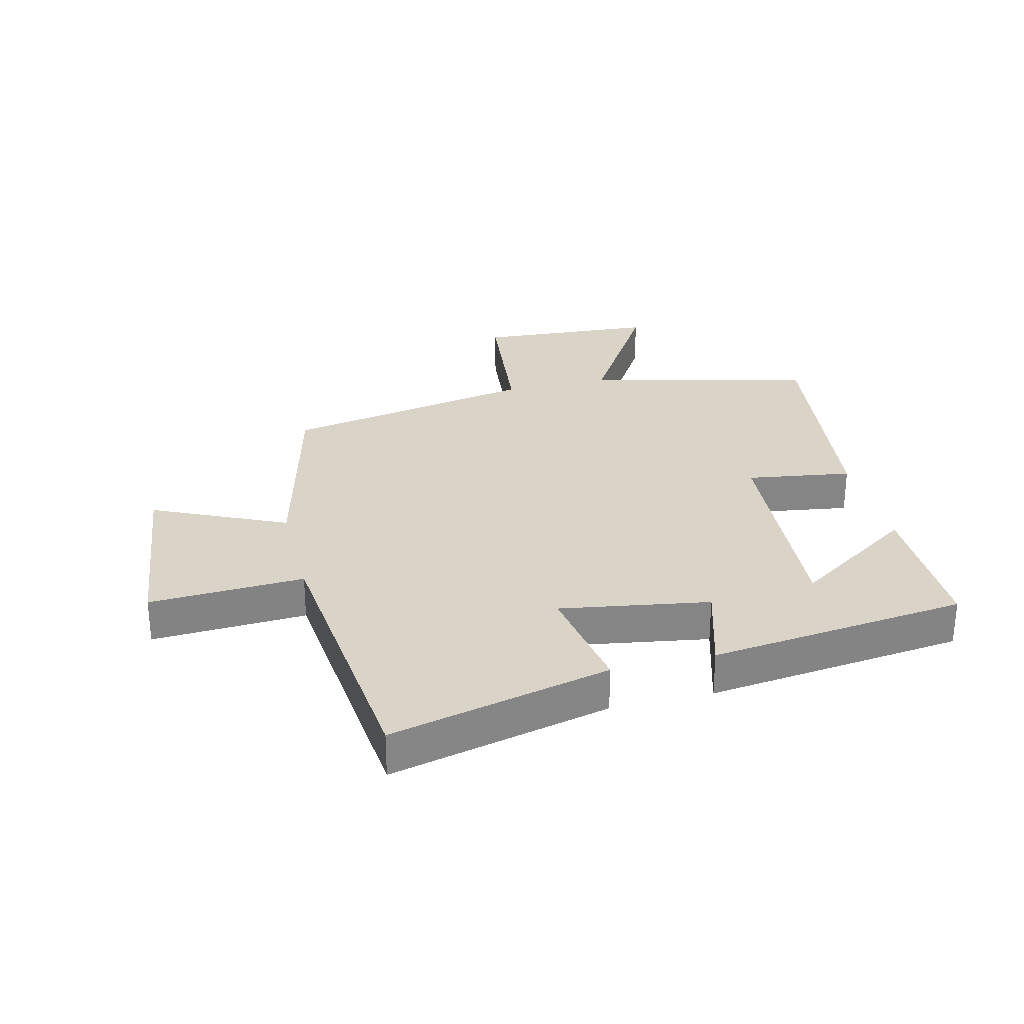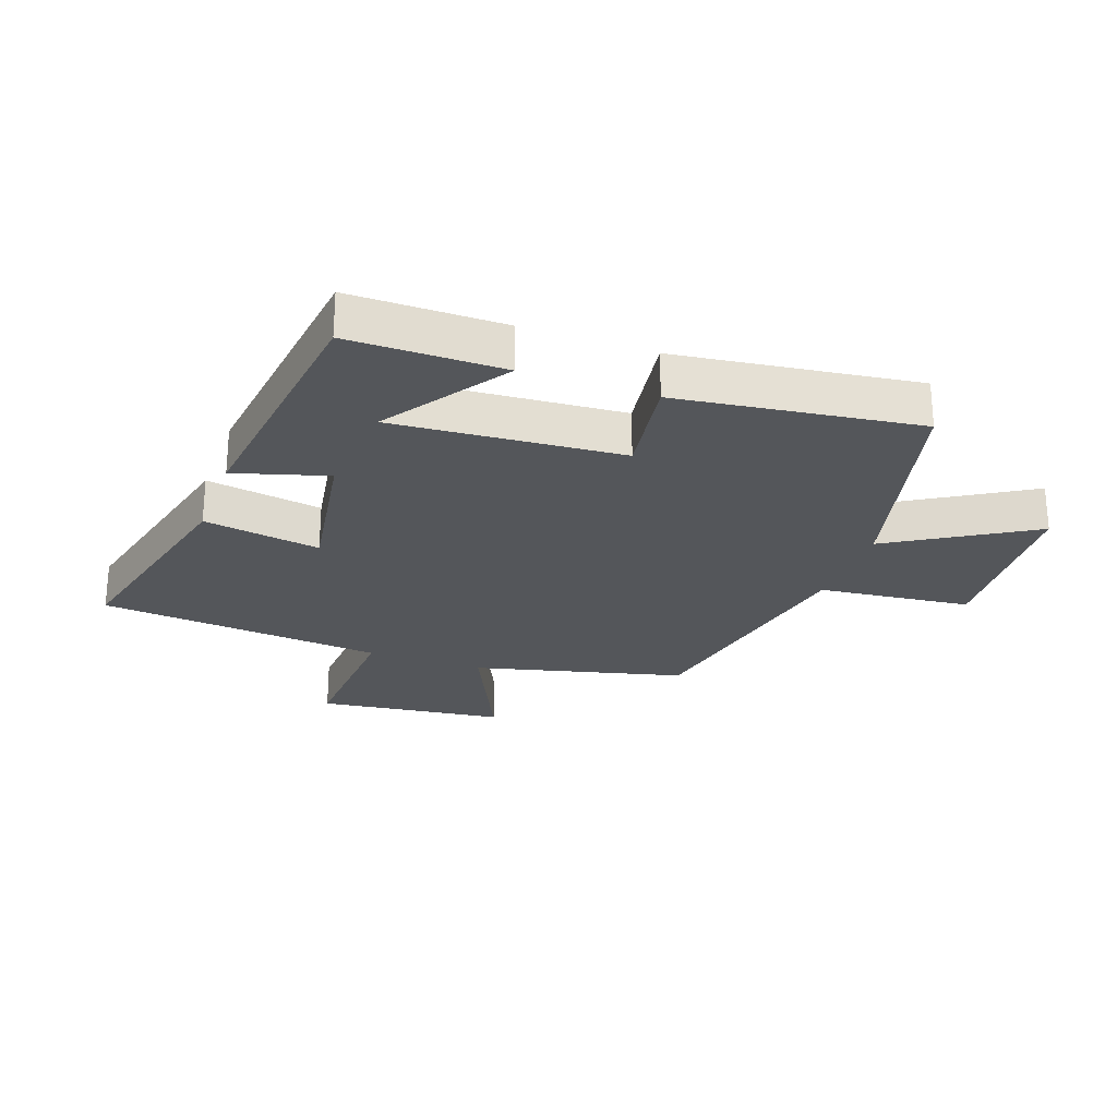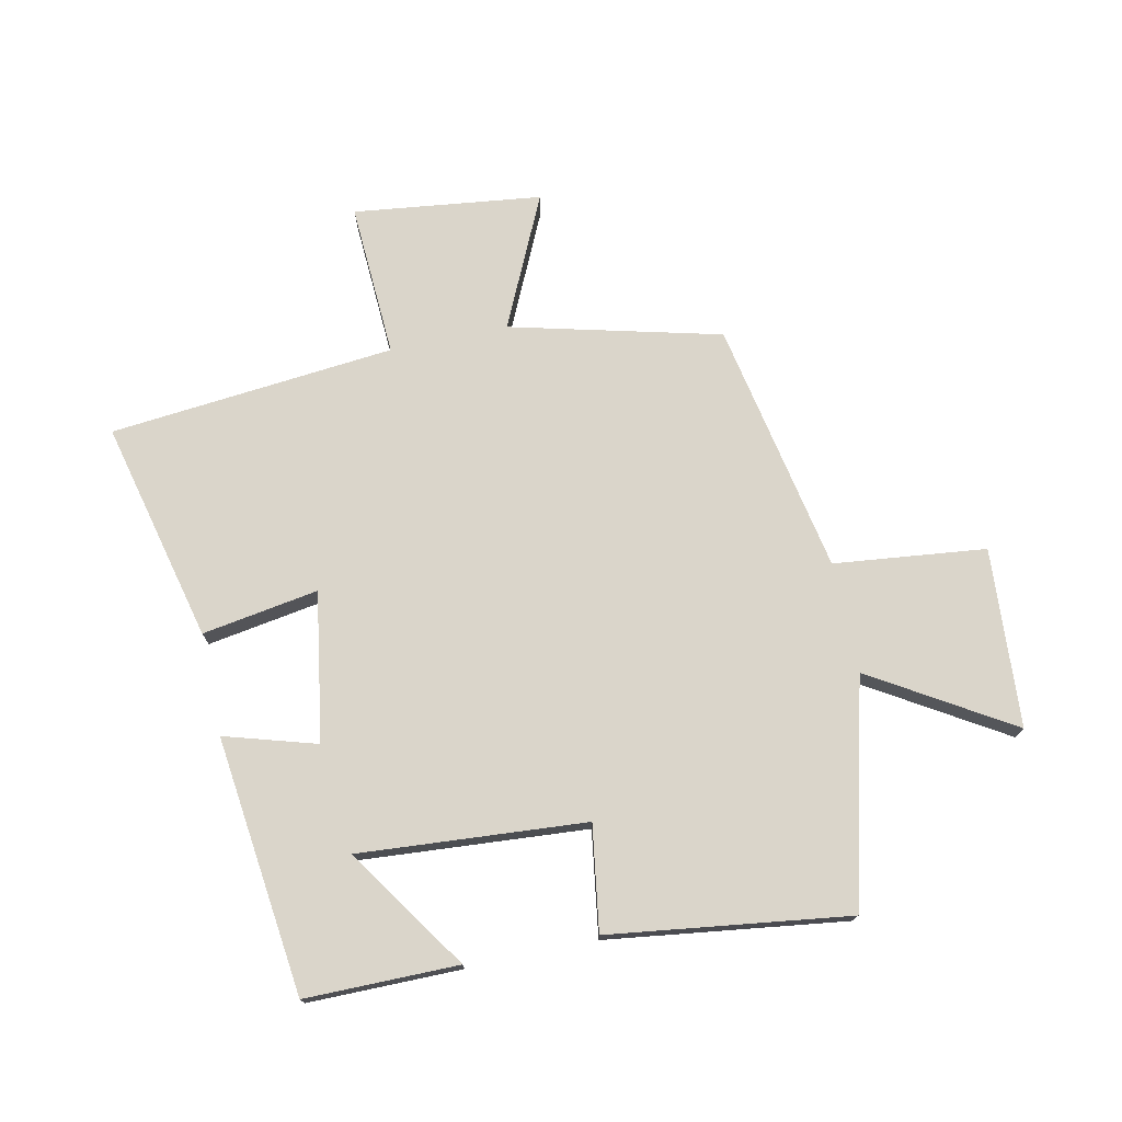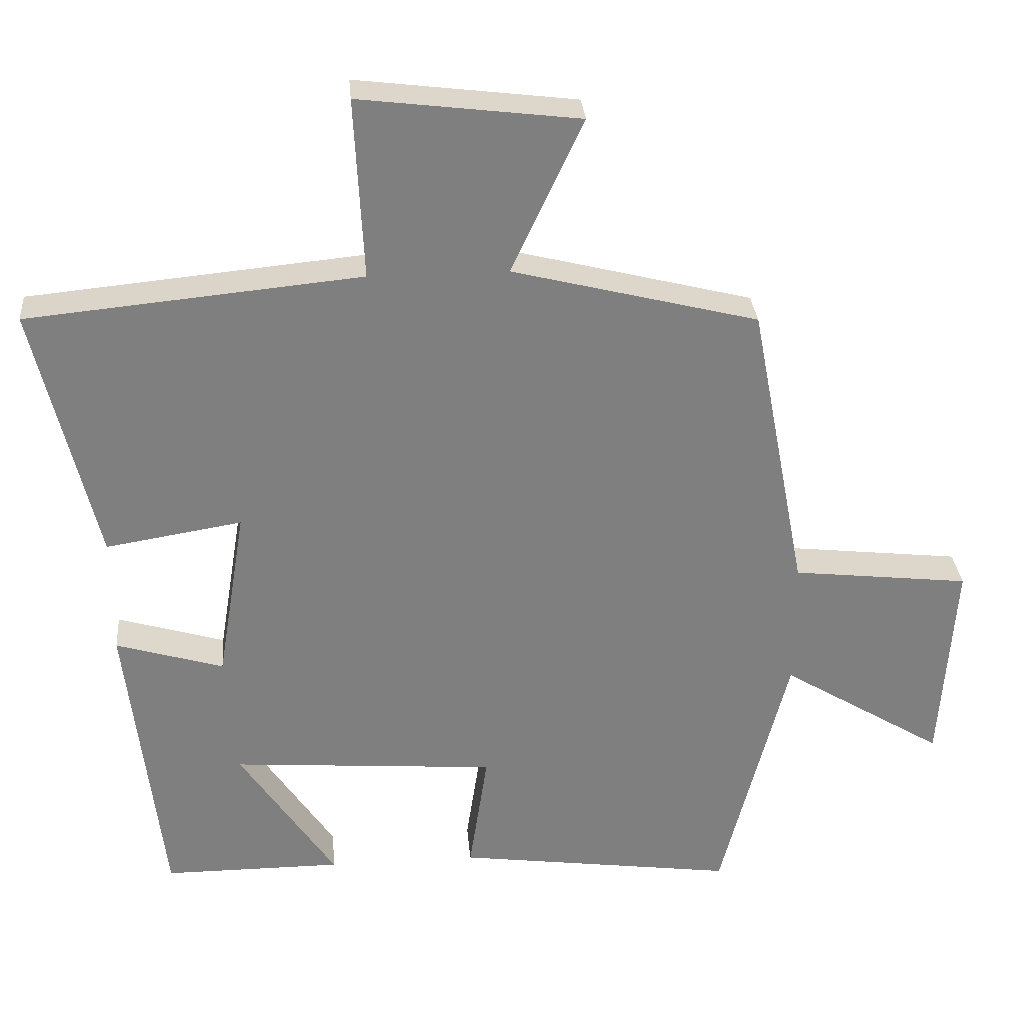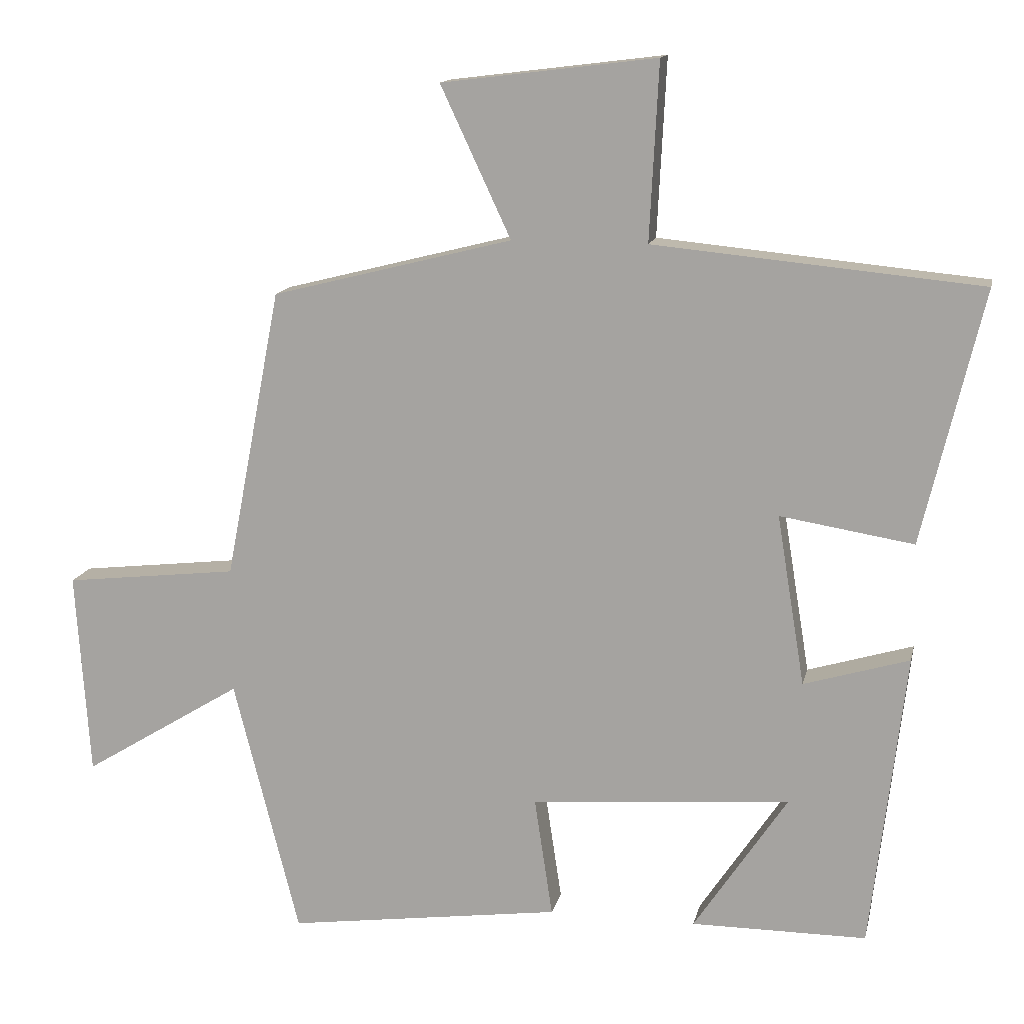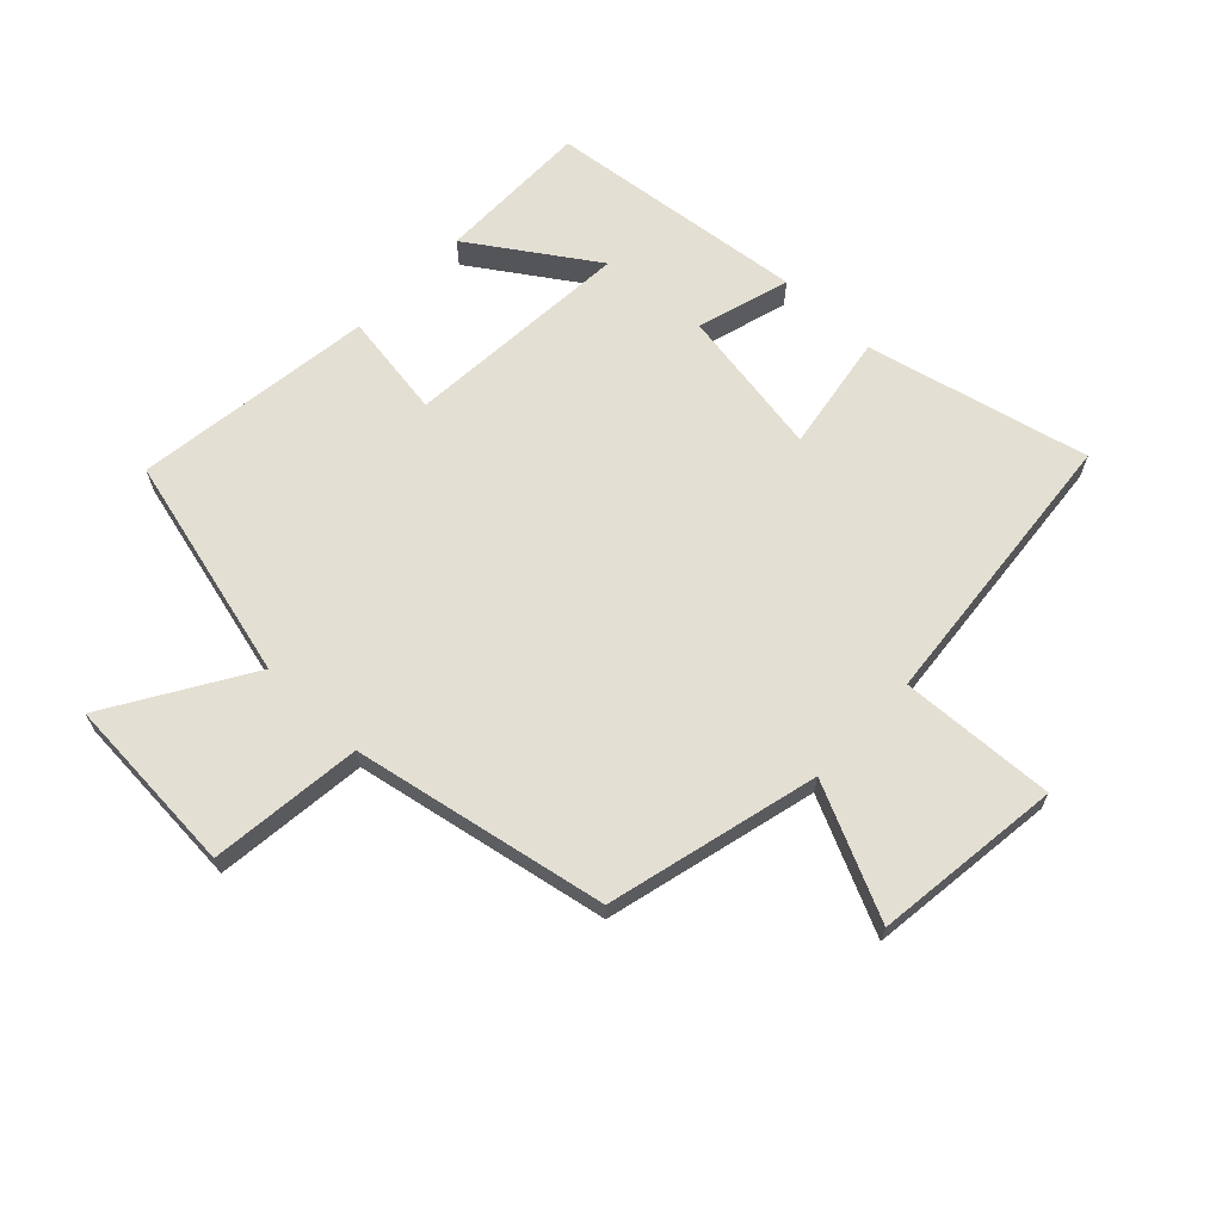
<metadata>
{"format":"obj","ext":"obj","renderer":"f3d","projection":"perspective","resolution":1024,"background":"white","views":[{"elev":28.7,"azim":76.0,"up":"+Y"},{"elev":-25.5,"azim":160.1,"up":"+Y"},{"elev":74.2,"azim":168.0,"up":"+Y"},{"elev":30.5,"azim":175.2,"up":"+Z"},{"elev":13.7,"azim":12.1,"up":"+Z"},{"elev":66.4,"azim":-46.4,"up":"+Y"}]}
</metadata>
<code>
v 0.587 0.07 0.455
v 0.5 0.07 0.092
v 0.309 0.07 0.123
v 0.349 0.07 -0.121
v 0.5 0.07 -0.076
v 0.45 0.07 -0.5
v 0.199 0.07 -0.5
v 0.333 0.07 -0.3
v -0.039 0.07 -0.328
v -0.013 0.07 -0.5
v -0.406 0.07 -0.553
v -0.5 0.07 -0.185
v -0.729 0.07 -0.325
v -0.749 0.07 -0.031
v -0.5 0.07 -0.003
v -0.42 0.07 0.413
v -0.075 0.07 0.5
v -0.176 0.07 0.716
v 0.132 0.07 0.754
v 0.119 0.07 0.5
v 0.587 0 0.455
v 0.5 0 0.092
v 0.309 0 0.123
v 0.349 0 -0.121
v 0.5 0 -0.076
v 0.45 0 -0.5
v 0.199 0 -0.5
v 0.333 0 -0.3
v -0.039 0 -0.328
v -0.013 0 -0.5
v -0.406 0 -0.553
v -0.5 0 -0.185
v -0.729 0 -0.325
v -0.749 0 -0.031
v -0.5 0 -0.003
v -0.42 0 0.413
v -0.075 0 0.5
v -0.176 0 0.716
v 0.132 0 0.754
v 0.119 0 0.5
f 17 18 19 20
f 17 20 1
f 16 17 1
f 15 16 1
f 12 13 14 15
f 11 12 15
f 10 11 15
f 9 10 15
f 8 9 15
f 5 6 7 8
f 4 5 8
f 3 4 8 15
f 1 2 3
f 1 3 15
f 40 39 38 37
f 21 40 37
f 21 37 36
f 21 36 35
f 35 34 33 32
f 35 32 31
f 35 31 30
f 35 30 29
f 35 29 28
f 28 27 26 25
f 28 25 24
f 35 28 24 23
f 23 22 21
f 35 23 21
f 1 21 22 2
f 2 22 23 3
f 3 23 24 4
f 4 24 25 5
f 5 25 26 6
f 6 26 27 7
f 7 27 28 8
f 8 28 29 9
f 9 29 30 10
f 10 30 31 11
f 11 31 32 12
f 12 32 33 13
f 13 33 34 14
f 14 34 35 15
f 15 35 36 16
f 16 36 37 17
f 17 37 38 18
f 18 38 39 19
f 19 39 40 20
f 20 40 21 1

</code>
